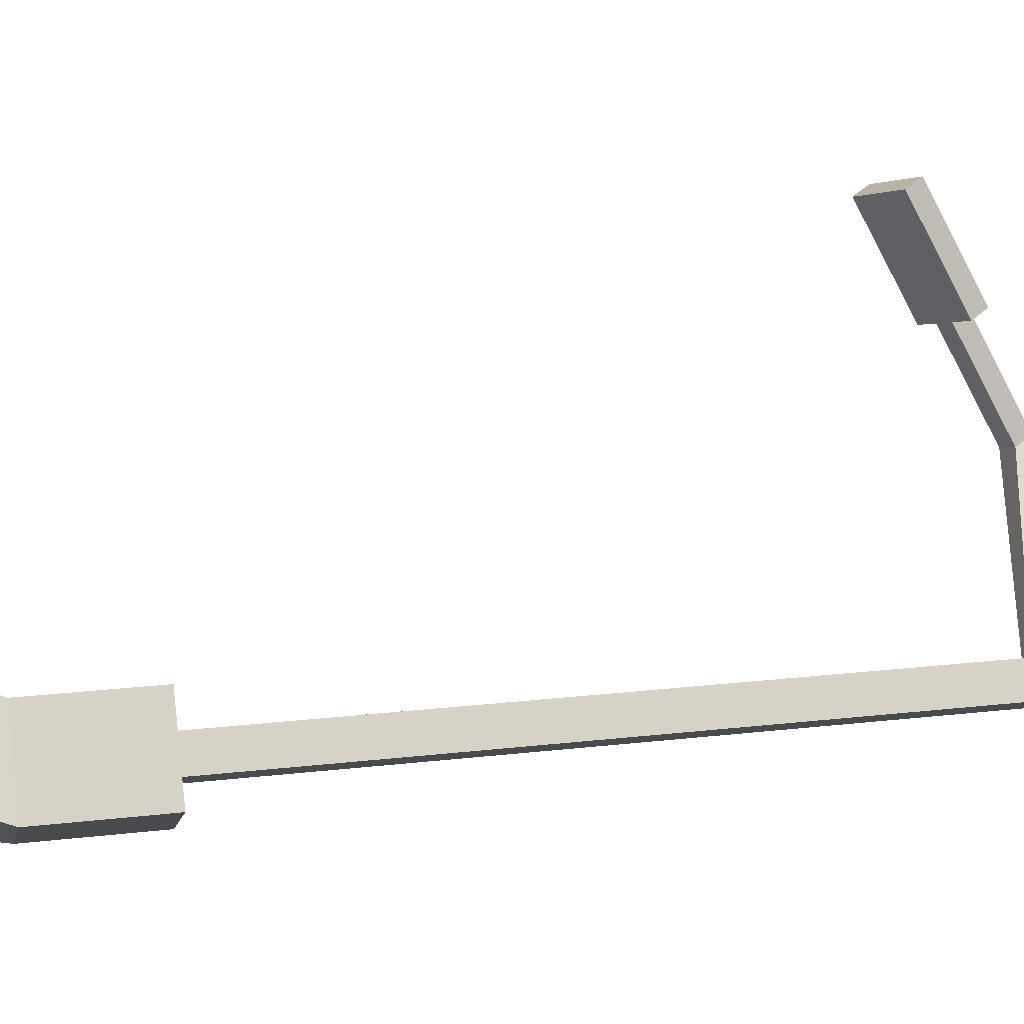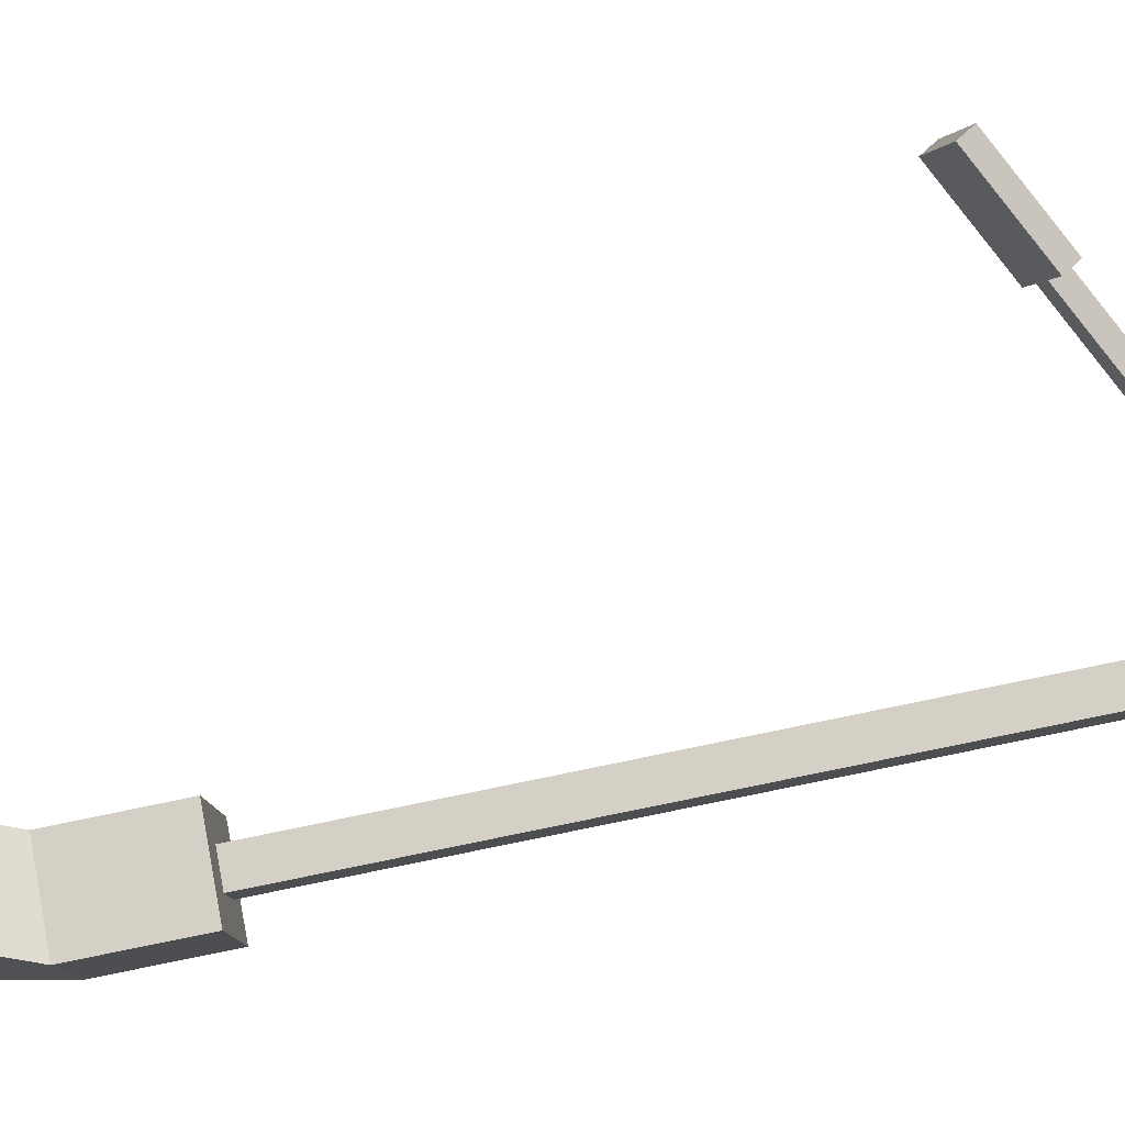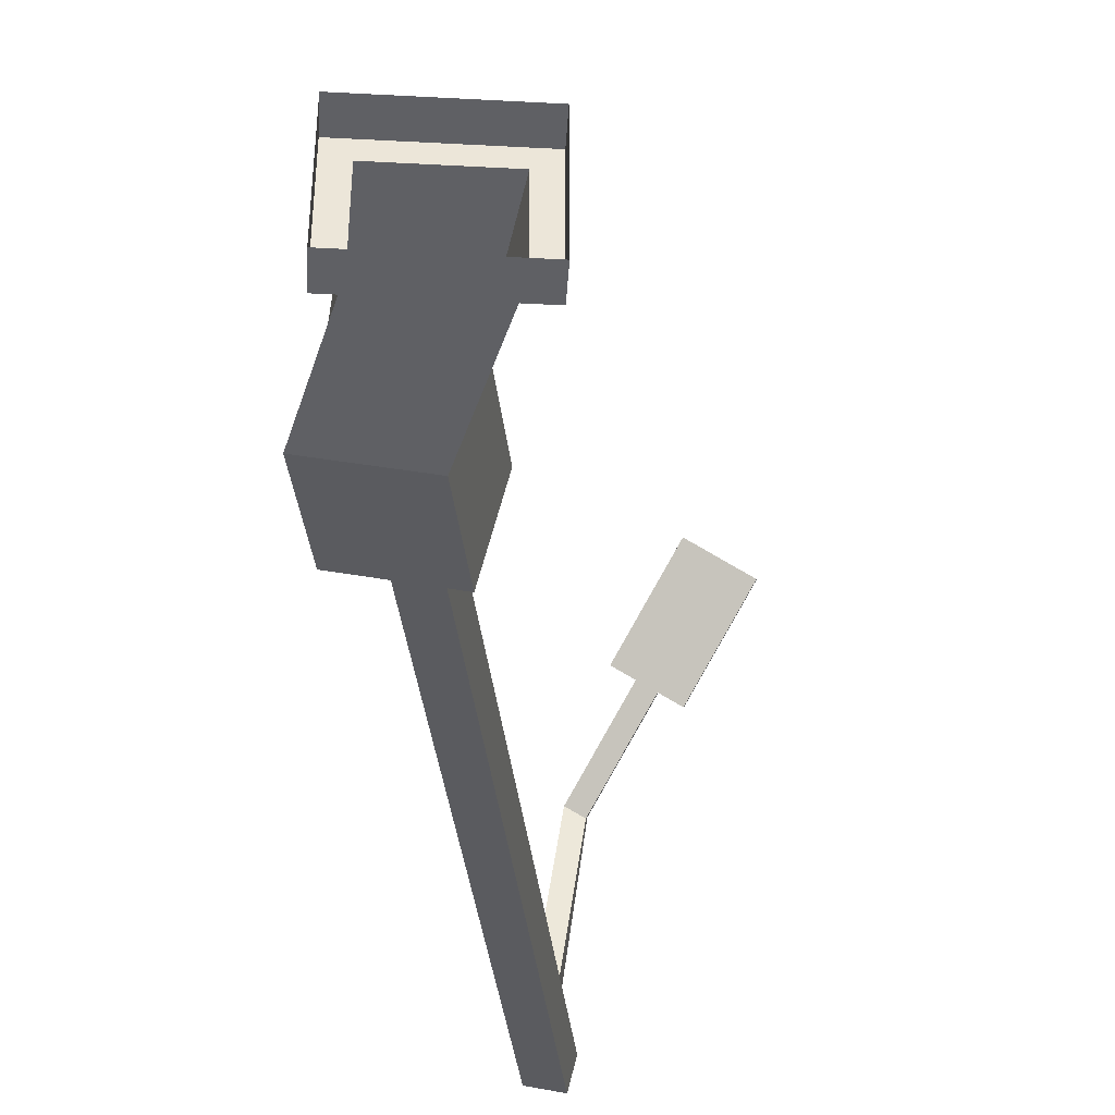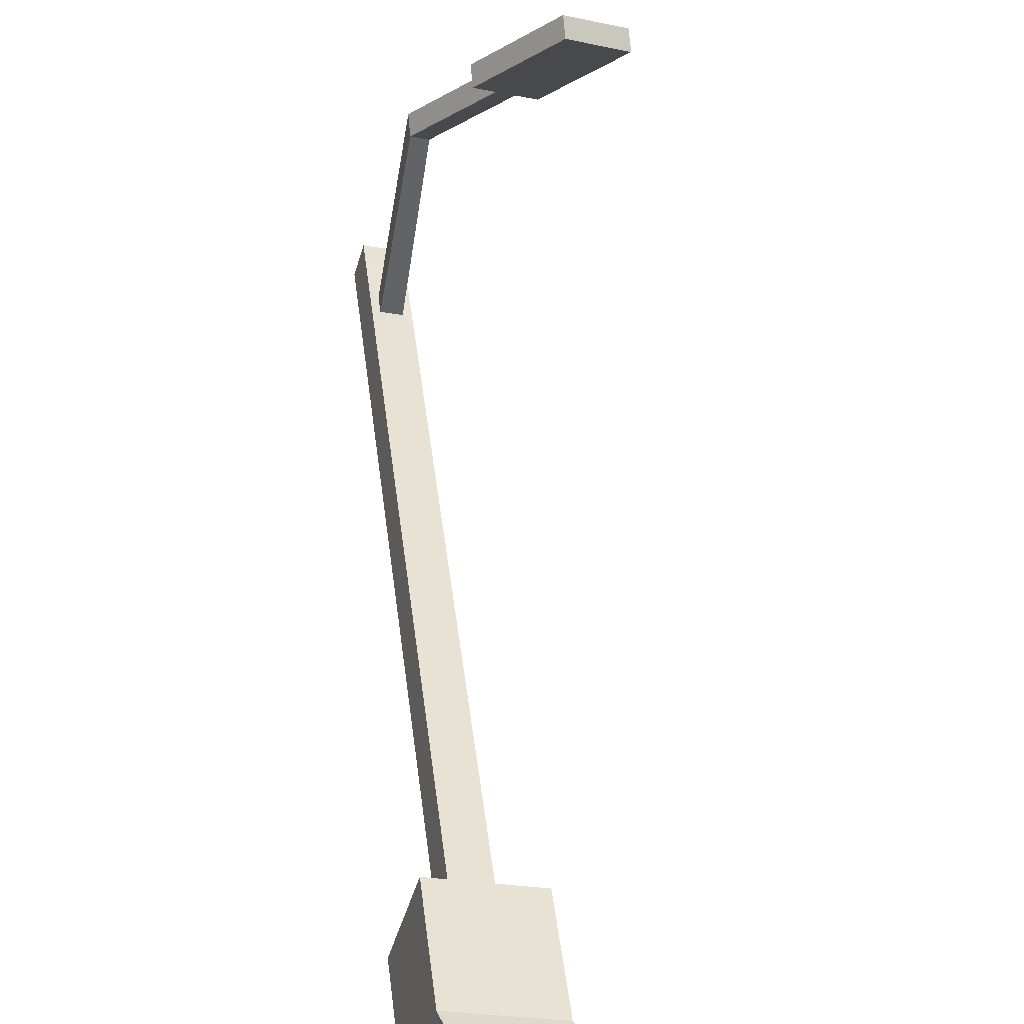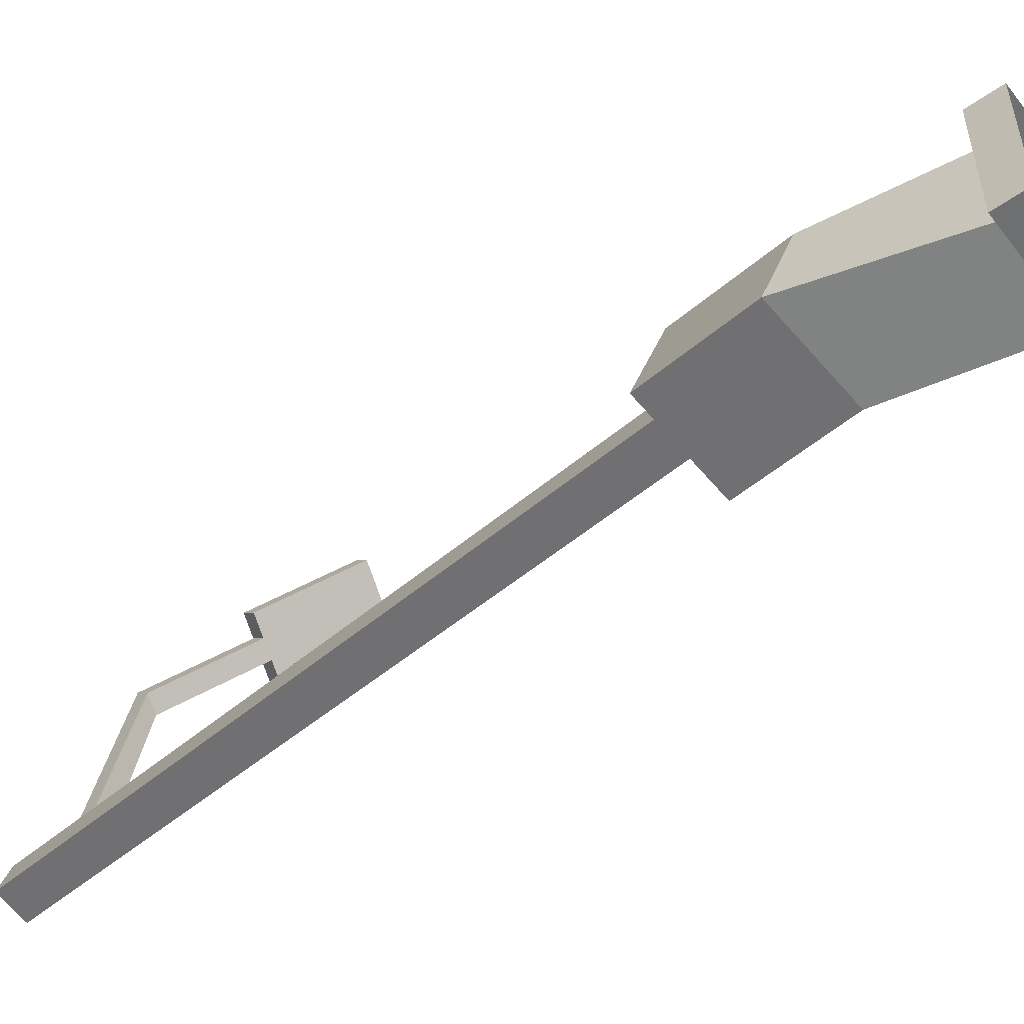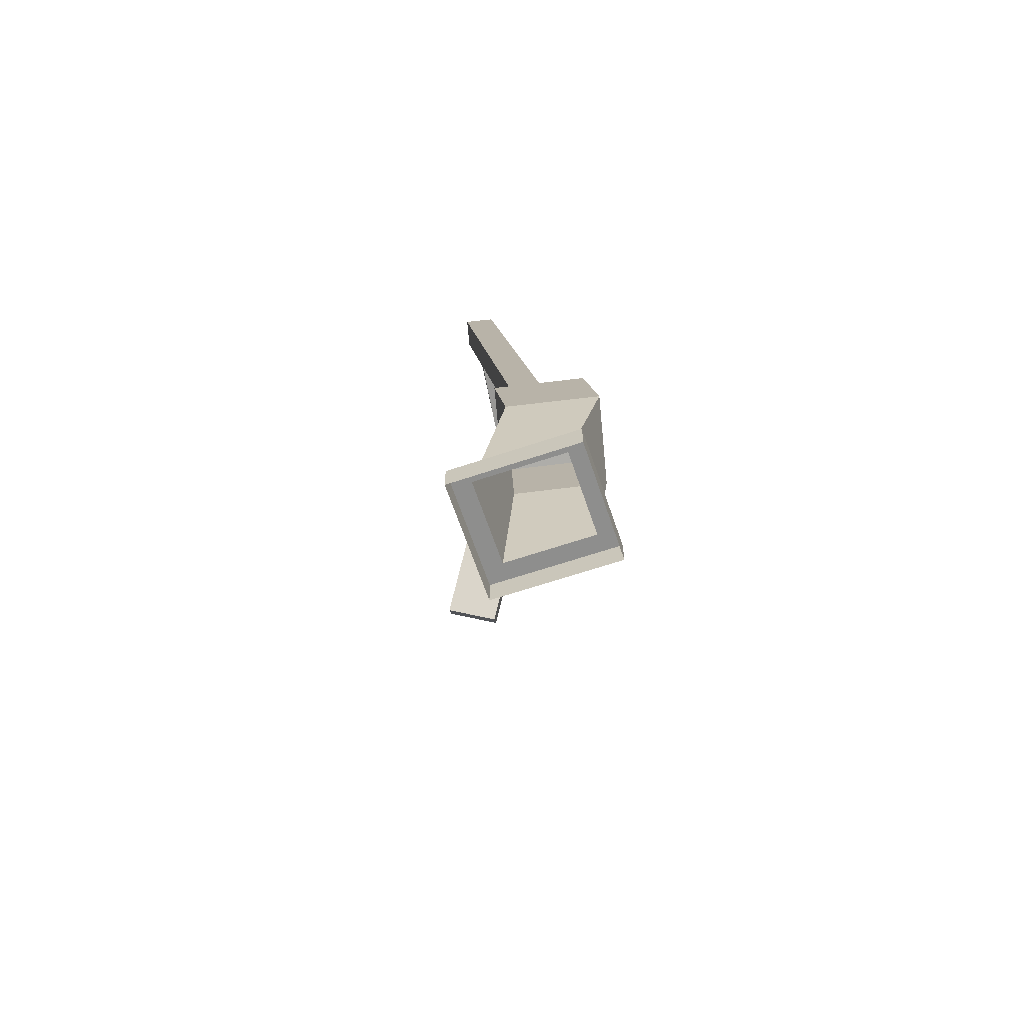
<metadata>
{"format":"obj","ext":"obj","renderer":"f3d","projection":"perspective","resolution":1024,"background":"white","views":[{"elev":-27.8,"azim":71.4,"up":"+Z"},{"elev":-27.3,"azim":87.7,"up":"+Z"},{"elev":-43.9,"azim":-3.6,"up":"+Z"},{"elev":34.8,"azim":-16.6,"up":"+Z"},{"elev":-54.6,"azim":-53.4,"up":"+Z"},{"elev":-64.8,"azim":-161.3,"up":"+Y"}]}
</metadata>
<code>
v 0.4085 0.2562 -0.325
v -0.3792 0.2562 -0.325
v 0.2654 2.309 -0.2546
v -0.4909 2.407 -0.05698
v 0.4326 2.163 0.4574
v -0.3237 2.261 0.655
v 0.4085 0.2562 0.4208
v -0.3792 0.2562 0.4208
v 0.07894 2.294 0.03333
v -0.1986 2.33 0.1058
v -0.1373 2.276 0.3671
v 0.1403 2.24 0.2946
v 1.094 8.191 1.004
v 0.8164 8.227 1.076
v 0.8777 8.173 1.337
v 1.155 8.137 1.265
v 0.8083 7.769 1.271
v 0.7469 7.823 1.01
v 1.024 7.787 0.9373
v 1.086 7.734 1.199
v 0.735 7.344 1.201
v 0.6737 7.398 0.9398
v 0.9512 7.362 0.8673
v 1.013 7.308 1.129
v 0.9987 7.608 1.182
v 0.8438 7.628 1.223
v 0.8174 7.474 1.197
v 0.9722 7.454 1.157
v 1.606 6.873 3.234
v 1.463 6.835 3.299
v 1.444 6.72 3.191
v 1.587 6.758 3.126
v 2.035 6.258 3.81
v 1.892 6.22 3.876
v 1.874 6.106 3.768
v 2.016 6.144 3.703
v 1.276 6.675 3.268
v 1.295 6.789 3.376
v 1.706 6.061 3.845
v 1.724 6.175 3.953
v 1.755 6.804 3.049
v 1.774 6.918 3.157
v 2.203 6.303 3.733
v 2.184 6.189 3.626
v 0.5695 0.2562 0.5732
v -0.5402 0.2562 0.5732
v -0.5402 -0.002672 0.5732
v 0.5695 -0.002672 0.5732
v -0.5402 0.2562 -0.4775
v -0.5402 -0.002672 -0.4775
v 0.5695 0.2562 -0.4775
v 0.5695 -0.002672 -0.4775
v 1.619 6.685 3.198
v 1.508 6.656 3.249
v 1.952 6.209 3.645
v 1.842 6.179 3.696
v 1.711 6.144 3.756
v 1.378 6.621 3.308
v 1.749 6.72 3.138
v 2.082 6.244 3.586
v 0.274 1.242 0.3058
v -0.4823 1.34 0.5034
v -0.6495 1.486 -0.2086
v 0.1068 1.388 -0.4062
v 1.182 7.478 2.665
v 1.04 7.44 2.731
v 1.021 7.326 2.623
v 1.164 7.364 2.558
f 1 2 63 64
f 13 14 15 16
f 61 62 8 7
f 2 8 62 63
f 7 1 64 61
f 3 4 10 9
f 4 6 11 10
f 6 5 12 11
f 5 3 9 12
f 9 10 22 23
f 10 11 21 22
f 11 12 24 21
f 12 9 23 24
f 18 17 15 14
f 19 18 14 13
f 20 19 13 16
f 17 20 16 15
f 22 21 17 18
f 23 22 18 19
f 24 23 19 20
f 20 17 26 25
f 17 21 27 26
f 24 20 25 28
f 21 24 28 27
f 65 66 30 29
f 66 67 31 30
f 68 65 29 32
f 67 68 32 31
f 29 30 34 33
f 38 37 39 40
f 41 42 43 44
f 54 53 59 60 55 56 57 58
f 30 31 37 38
f 35 34 40 39
f 34 30 38 40
f 32 29 42 41
f 29 33 43 42
f 33 36 44 43
f 36 33 34 35
f 45 46 47 48
f 46 49 50 47
f 49 51 52 50
f 51 45 48 52
f 7 8 46 45
f 8 2 49 46
f 2 1 51 49
f 1 7 45 51
f 31 32 53 54
f 36 35 56 55
f 35 39 57 56
f 39 37 58 57
f 37 31 54 58
f 32 41 59 53
f 41 44 60 59
f 44 36 55 60
f 5 6 62 61
f 63 62 6 4
f 64 63 4 3
f 61 64 3 5
f 25 26 66 65
f 26 27 67 66
f 27 28 68 67
f 28 25 65 68

</code>
